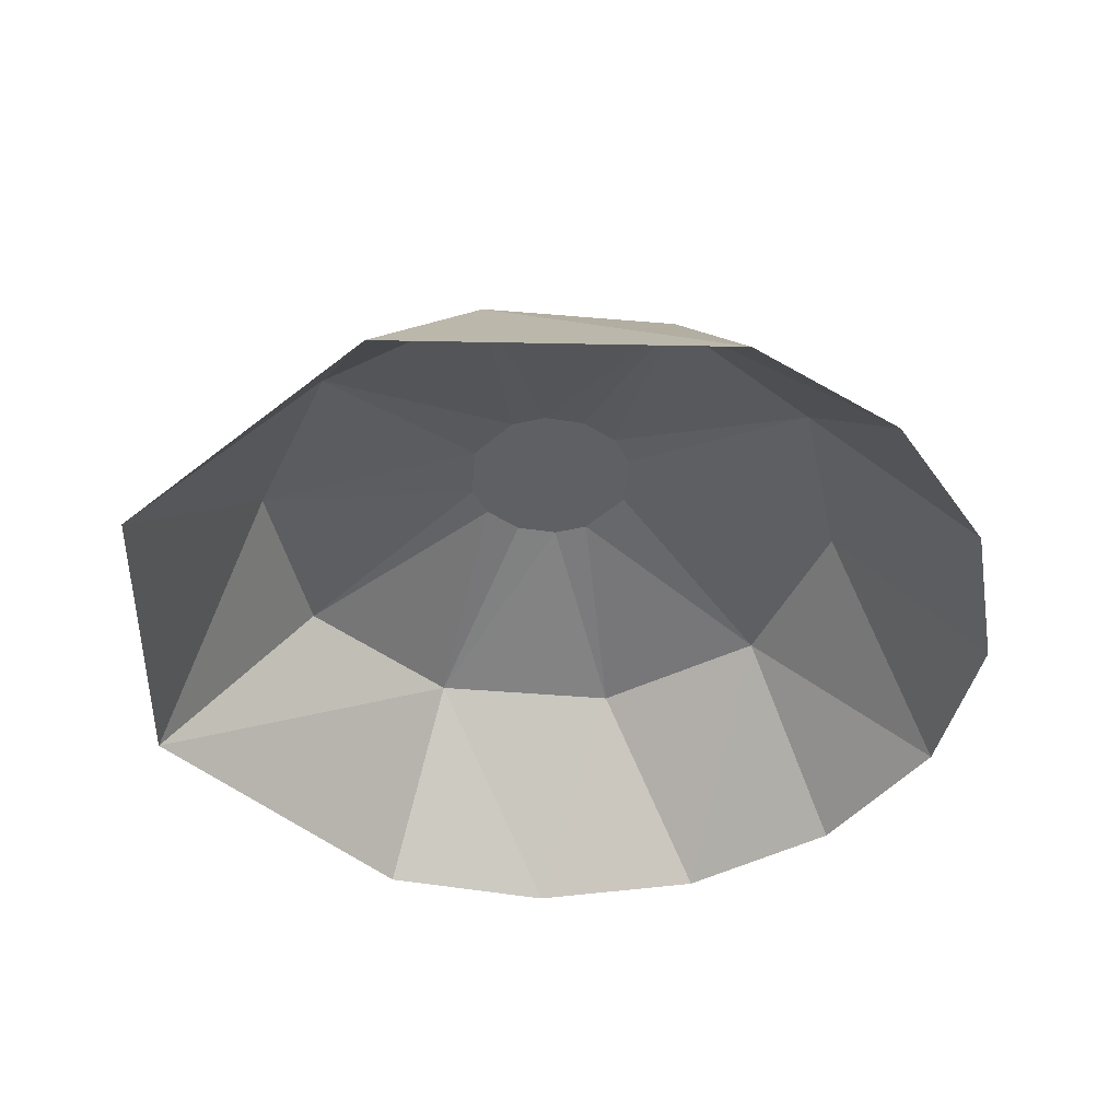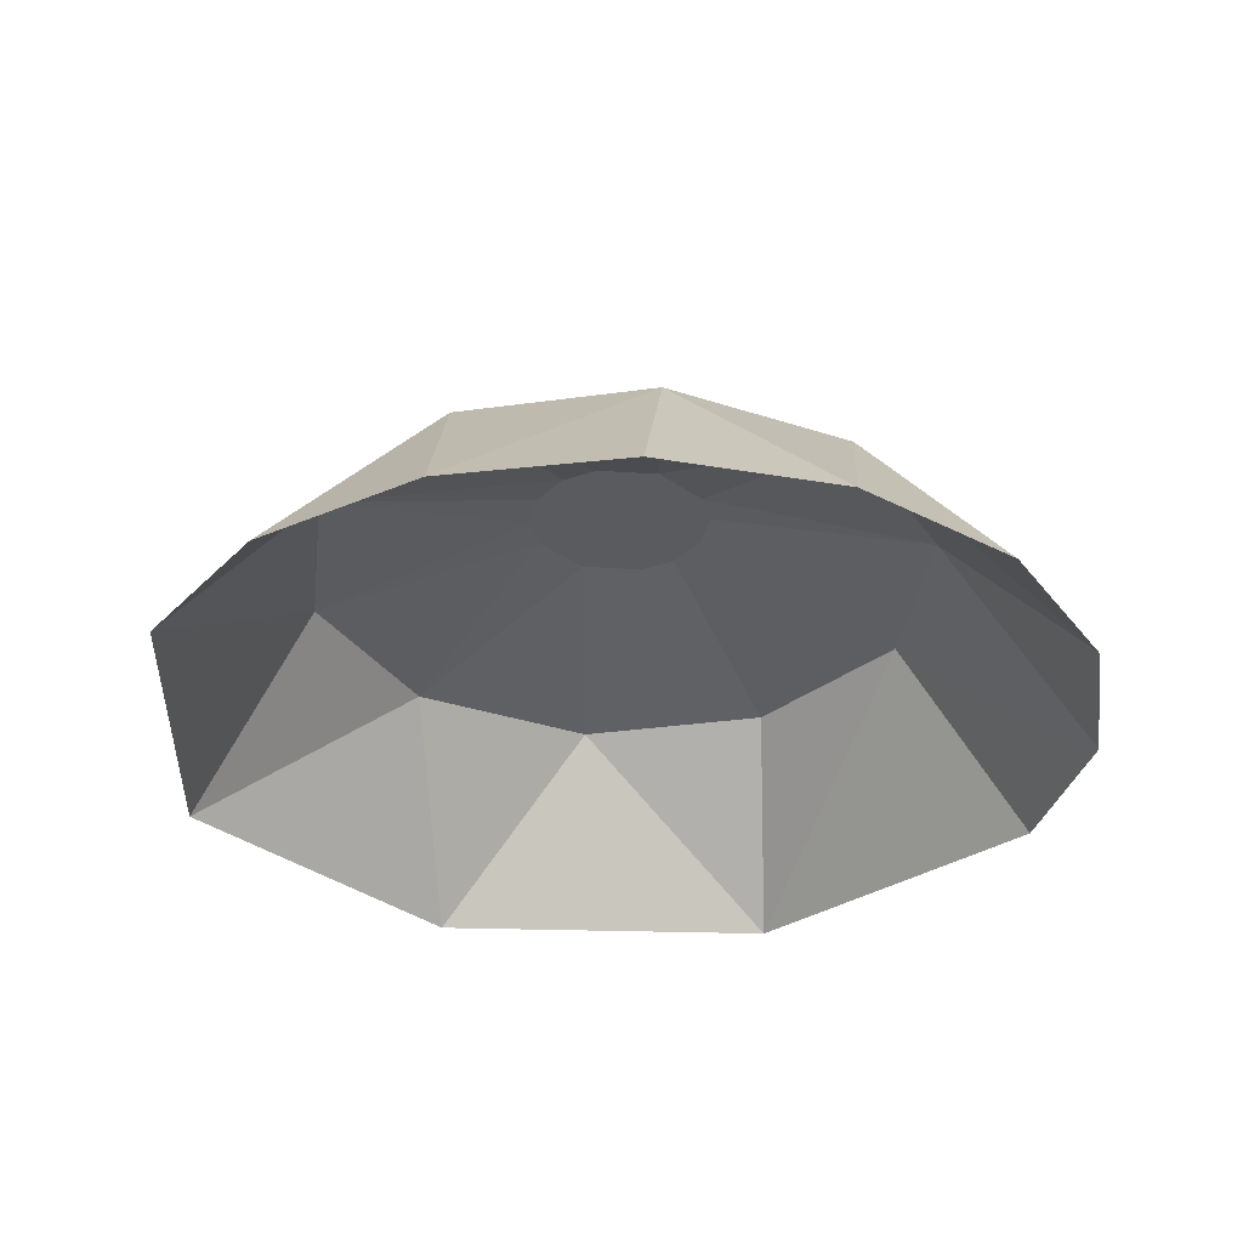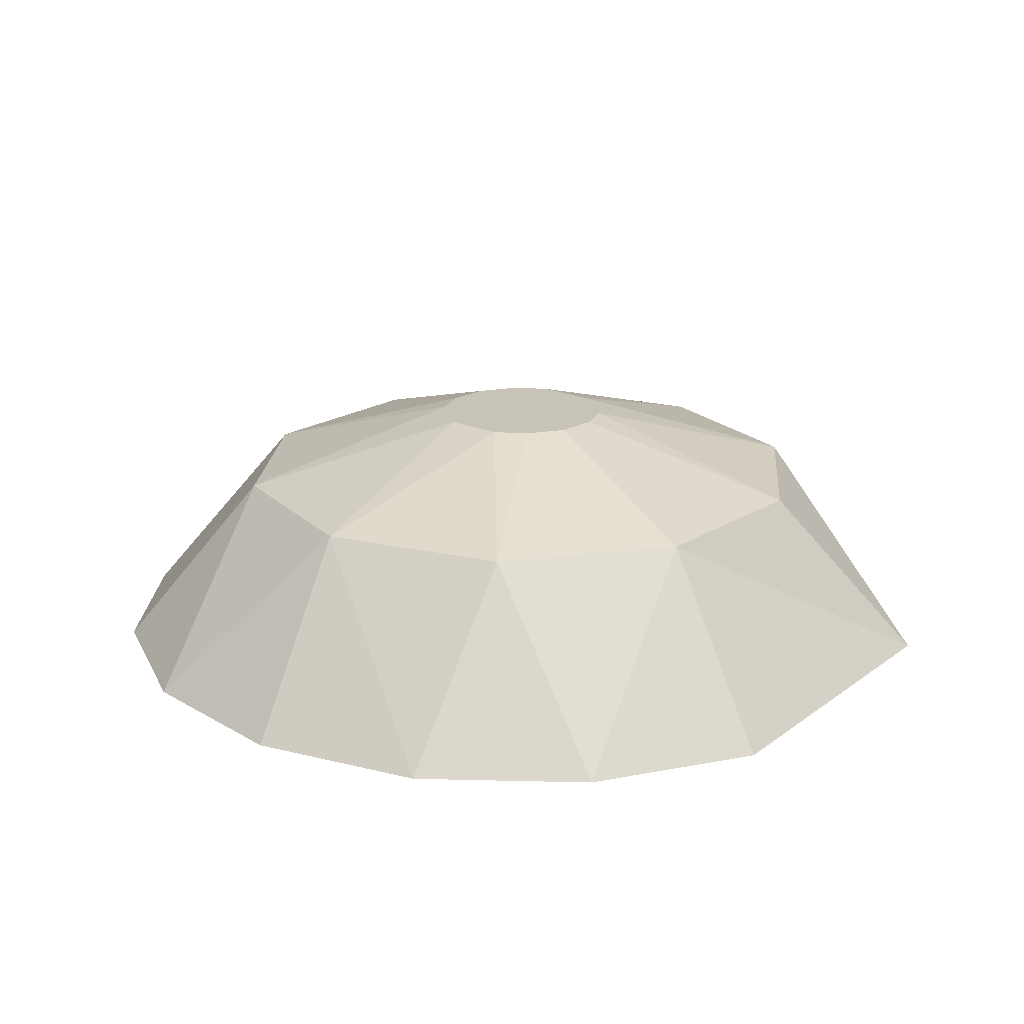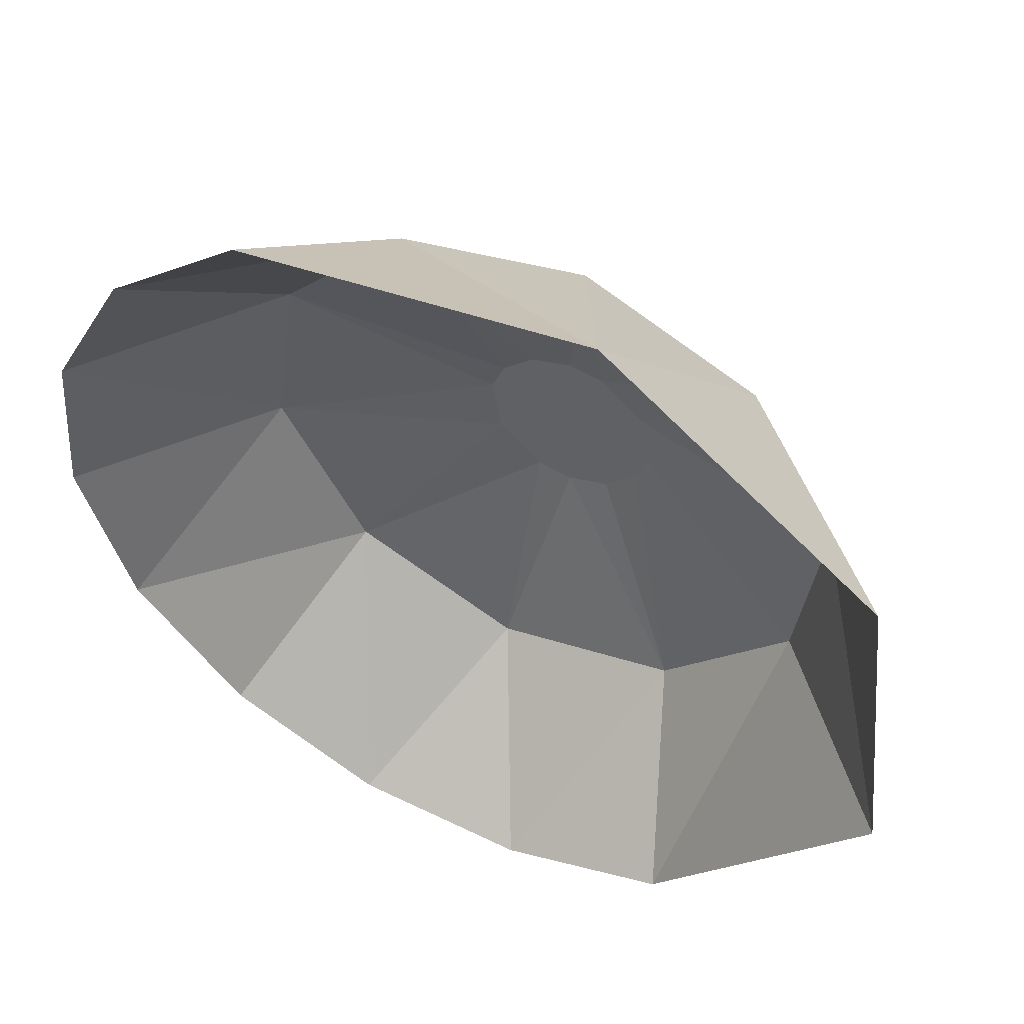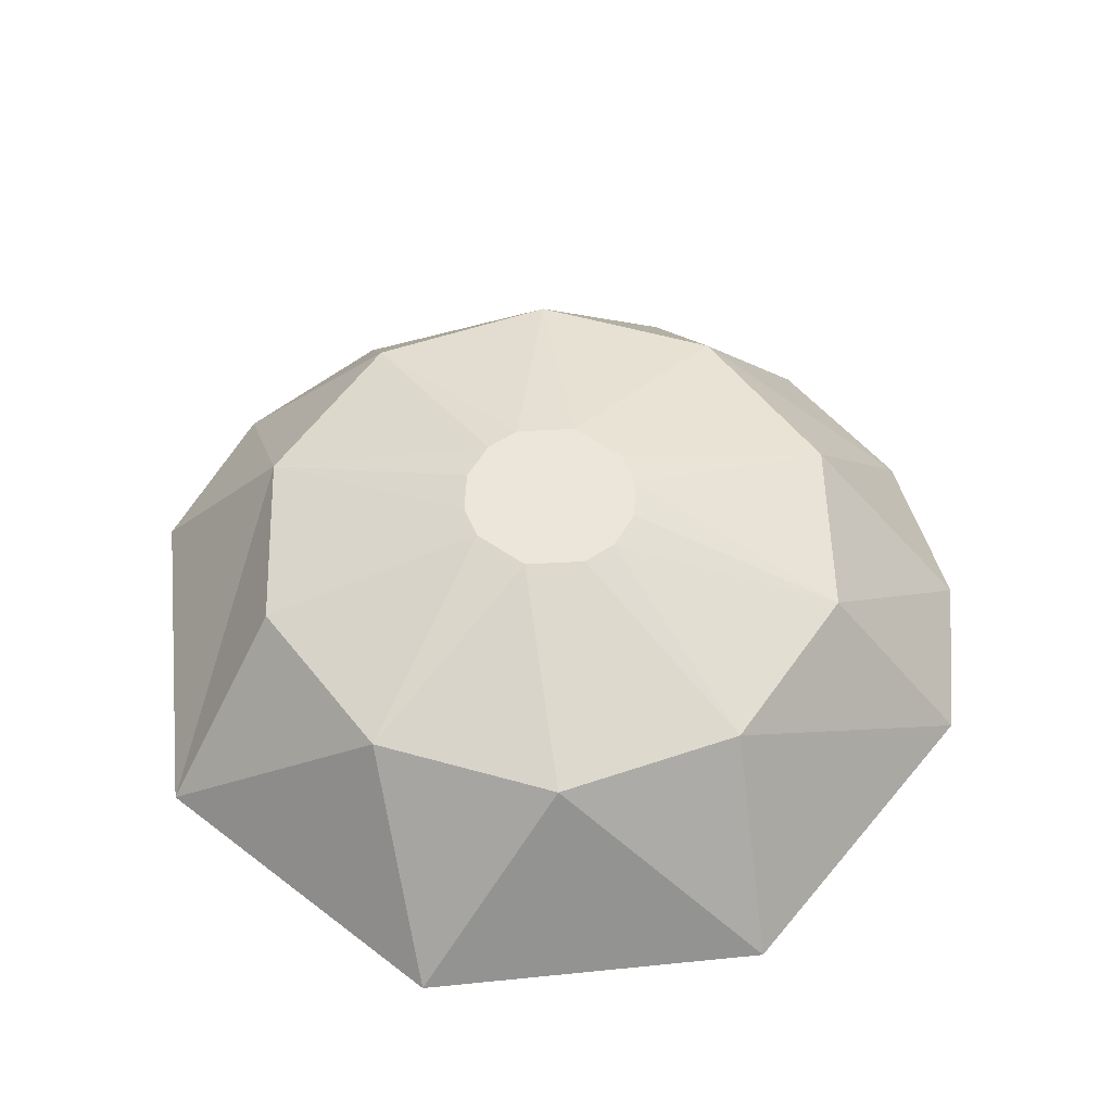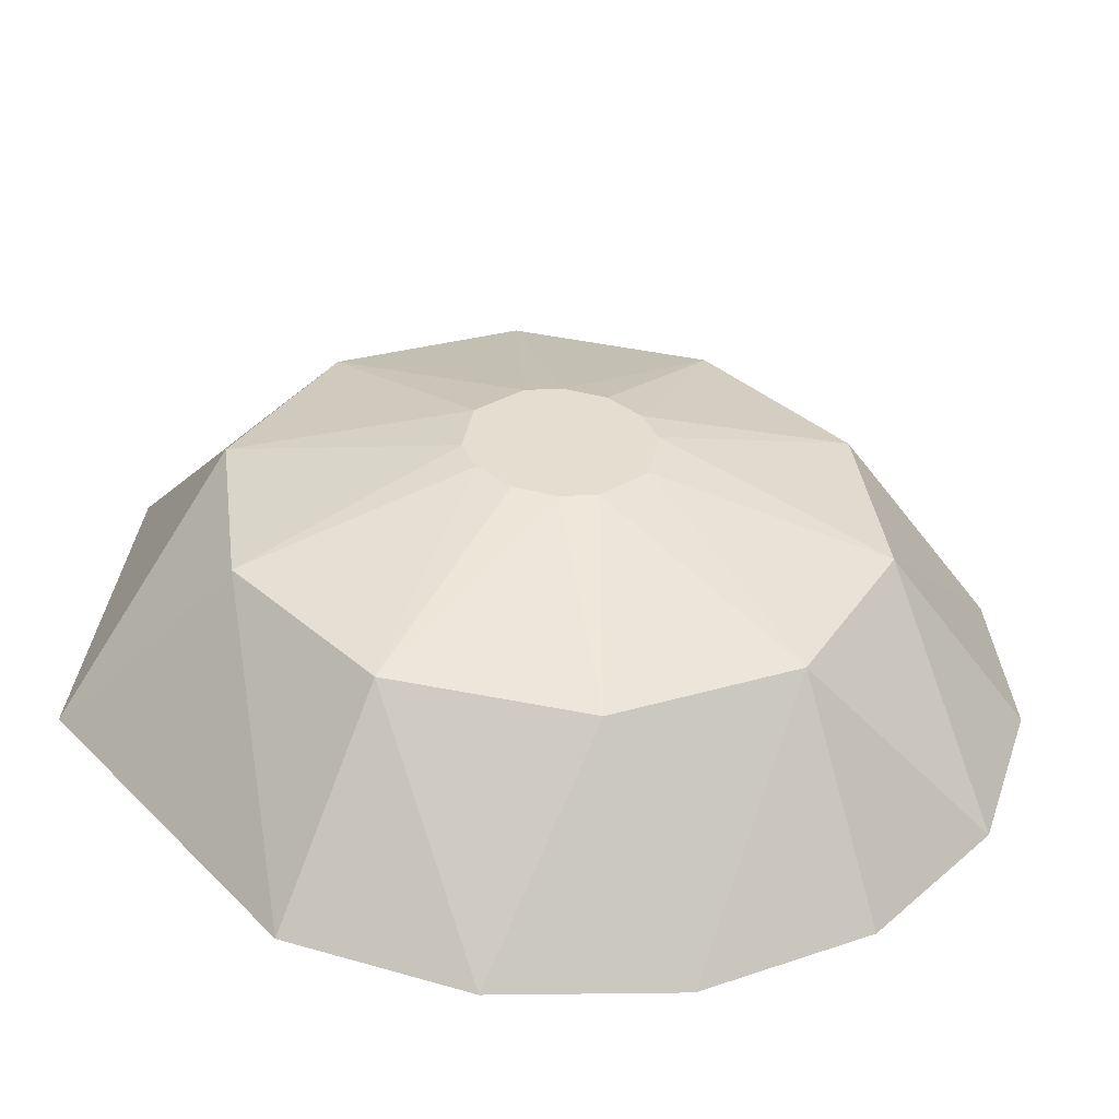
<metadata>
{"format":"obj","ext":"obj","renderer":"f3d","projection":"perspective","resolution":1024,"background":"white","views":[{"elev":-42.7,"azim":-52.5,"up":"+Z"},{"elev":-32.1,"azim":36.4,"up":"+Z"},{"elev":19.8,"azim":120.2,"up":"+Z"},{"elev":52.8,"azim":-154.9,"up":"+Y"},{"elev":55.4,"azim":-102.2,"up":"+Z"},{"elev":-55.0,"azim":-4.1,"up":"+Y"}]}
</metadata>
<code>
g 14_MRSHLDSRVT-Body
v -2407 -55.68 48.32
v -2410 -65 48.32
v -2402 -67.32 48.32
v -2399 -58 48.32
v -2399 -64.51 48.32
v -2410 -58.49 48.32
v -2401 -56 48.32
v -2407 -67 48.32
v -2404 -55.23 48.32
v -2405 -67.77 48.32
v -2398 -60.33 48.32
v -2411 -62.67 48.32
v -2415 -80.52 43.58
v -2402 -83 43.58
v -2408 -93.07 31
v -2420 -89.36 31
v -2395 -91.97 31
v -2390 -77.26 43.58
v -2385 -86.23 31
v -2377 -76.72 31
v -2383 -65.51 43.58
v -2373 -64.9 31
v -2385 -52.22 43.58
v -2374 -52.56 31
v -2380 -41.58 31
v -2394 -42.48 43.58
v -2389 -33.64 31
v -2407 -40 43.58
v -2413 -31.03 31
v -2419 -45.74 43.58
v -2432 -46.28 31
v -2426 -57.49 43.58
v -2435 -70.44 31
v -2424 -70.78 43.58
f 1 2 3
f 4 1 3
f 5 4 3
f 6 2 1
f 7 1 4
f 8 3 2
f 9 1 7
f 10 3 8
f 11 4 5
f 12 2 6
f 13 14 10
f 8 13 10
f 15 14 13
f 16 15 13
f 15 17 14
f 3 14 18
f 3 10 14
f 18 14 17
f 19 18 17
f 19 20 18
f 5 18 21
f 5 3 18
f 20 21 18
f 20 22 21
f 21 23 11
f 11 5 21
f 24 23 21
f 22 24 21
f 24 25 23
f 4 23 26
f 7 4 26
f 4 11 23
f 26 23 25
f 27 26 25
f 26 28 9
f 7 26 9
f 26 27 29
f 29 28 26
f 1 28 30
f 1 9 28
f 30 28 29
f 29 31 30
f 6 30 32
f 6 1 30
f 31 32 30
f 31 33 32
f 32 34 12
f 12 6 32
f 33 34 32
f 34 33 16
f 16 13 34
f 2 34 13
f 8 2 13
f 2 12 34

</code>
